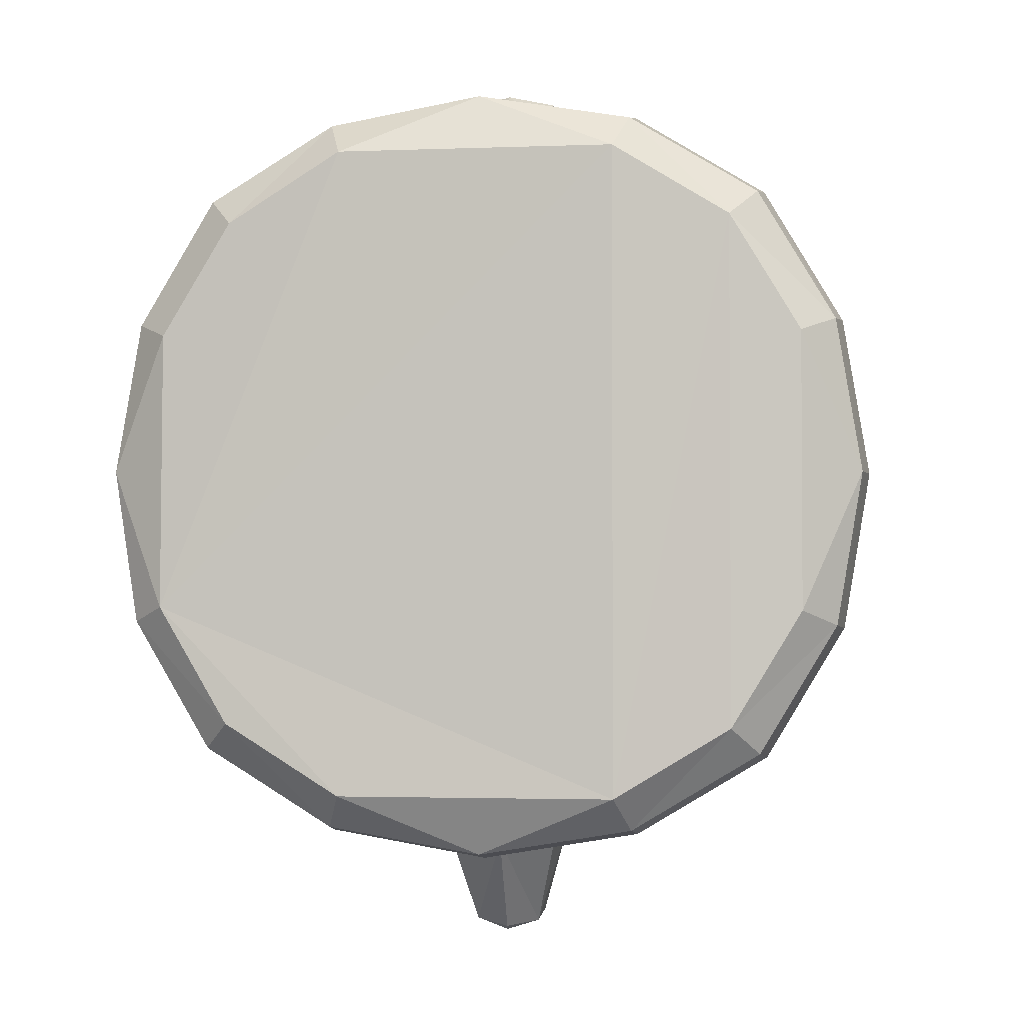
<metadata>
{"format":"obj","ext":"obj","renderer":"f3d","projection":"perspective","resolution":1024,"background":"white","views":[{"elev":-2.3,"azim":8.0,"up":"+Z"}]}
</metadata>
<code>
o Slime_Cube
v -0.8752 1.359 -0.407
v -0.4494 1.064 -1.028
v 0.4295 1.083 -1.027
v -0.3977 1.312 -0.9167
v 0.3678 1.34 -0.9059
v 0.8716 1.356 -0.4636
v -0.004035 1.728 -0.5203
v 0.3525 1.693 -0.47
v -0.3553 1.691 -0.4573
v 1.161 0.2268 -0.4972
v 1.051 0.1096 -0.4493
v 1.184 0.3849 -0.5074
v 0 0.1782 -1.244
v -0.4972 0.1841 -1.161
v 0 0.309 -1.268
v 0.4972 0.1855 -1.161
v -0.4493 0.07001 -1.051
v -0.5074 0.3136 -1.183
v 0.5074 0.3124 -1.183
v 0.4493 0.07115 -1.051
v -1.162 0.1934 -0.4862
v -1.185 0.3063 -0.4852
v -1.052 0.09279 -0.4389
v -0.6606 1.57 -0.4004
v -0.9336 0.2879 -0.917
v -0.9134 0.1884 -0.905
v -0.8252 0.08364 -0.8203
v -0.3507 1.536 -0.7274
v -0.01627 1.564 -0.79
v 0.3286 1.55 -0.7225
v 0.9302 0.3439 -0.9302
v 0.9118 0.2004 -0.9118
v 0.8245 0.09041 -0.8245
v 0.6606 1.57 -0.4212
v -0.7051 1.307 -0.7208
v 0.6818 1.324 -0.7389
v -0.00277 0.9532 -1.201
v -0.1584 0.9327 -1.179
v -0.2165 0.7892 -1.184
v -0.01992 1.071 -1.491
v -0.1838 0.6752 -1.211
v 0.1654 0.9334 -1.17
v 0 0.6554 -1.248
v 0.2262 0.7982 -1.183
v 0.1937 0.6804 -1.21
v -0.1055 1.052 -1.481
v -0.02625 1.03 -1.588
v -0.1155 0.9162 -1.547
v 0.07606 1.061 -1.488
v -0.01085 0.9158 -1.576
v 0.115 1 -1.521
v 0.09863 0.9388 -1.555
v 0.08368 1.016 -1.554
v -0.01752 0.9695 -1.594
v -0.1163 0.9967 -1.545
v -0.02574 1.061 -1.533
v 0 0.5909 -1.231
v -0.2921 0.6353 -1.178
v 0.2751 0.6401 -1.181
v -0.9169 1.422 -0.02951
v -0.9859 1.166 0.4394
v -0.8421 1.442 0.3467
v -0.4152 1.138 0.9951
v 0.0199 1.425 0.8984
v -0.467 0.8015 1.101
v -0.3432 1.445 0.8319
v 0.3936 1.4 0.8491
v 0.4722 0.7885 1.1
v 1.03 1.132 0.3959
v 0.9411 1.398 -0.05663
v 0.8929 1.407 0.3129
v 0.0335 1.818 0.2591
v 1.244 0.233 0
v 1.161 0.2269 0.4972
v 1.268 0.396 0
v 1.051 0.1096 0.4493
v 1.184 0.3854 0.5074
v 0 0.1705 1.244
v -0.4972 0.1821 1.161
v -0 0.3186 1.268
v 0.4972 0.1775 1.161
v -0.4493 0.06176 1.051
v -0.5074 0.3288 1.186
v 0.5074 0.3155 1.186
v 0.4493 0.0655 1.051
v -1.243 0.2127 0.01413
v -1.264 0.3438 0.03076
v -1.158 0.2142 0.5093
v -1.175 0.3528 0.5328
v -1.049 0.1021 0.4597
v -0.6844 1.651 -0.08291
v -0.6273 1.654 0.2652
v -0.923 0.3366 0.9428
v -0.9086 0.2002 0.9186
v -0.8227 0.09006 0.8287
v 0.02173 1.657 0.6599
v 0.9302 0.3326 0.9302
v 0.9118 0.1947 0.9118
v 0.8245 0.09028 0.8245
v 0.6778 1.611 0.2704
v -0.6493 1.446 0.6545
v -0.7656 1.167 0.791
v 0.7121 1.395 0.6444
v 0.8172 1.136 0.7685
v -0.4929 0.5399 1.16
v -0.5329 1.6 0.512
v 0.5885 1.541 0.5291
v 0.003374 0.9611 1.136
v -0.1528 0.9315 1.139
v -0.2131 0.7966 1.186
v -0.008016 1.215 1.224
v -0.1806 0.6801 1.222
v 0.171 0.9334 1.14
v 0.2262 0.7957 1.187
v 0.1937 0.6819 1.227
v -0.1486 0.8747 1.357
v -0.000279 0.8964 1.4
v 0.1591 0.8907 1.365
v -0.09482 1.193 1.234
v -0.1275 1.166 1.307
v -0.01664 1.26 1.312
v -0.1092 1.152 1.374
v 0.0878 1.205 1.232
v -0.008003 1.169 1.398
v 0.1192 1.178 1.308
v 0.1023 1.162 1.378
v 0.08962 1.217 1.315
v -0.01278 1.22 1.366
v -0.1078 1.204 1.312
v -0.01386 1.241 1.258
v -0 0.5836 1.232
v -0.2921 0.6269 1.185
v 0.2751 0.6391 1.195
v 0.4512 1.151 0.7625
v 0.6406 1.251 0.7435
v 0.3476 1.148 0.7339
v 0.343 1.138 0.627
v 0.4438 1.134 0.5896
v 0.7014 1.352 0.723
v 0.43 1.356 0.9432
v 0.1508 1.338 0.7569
v 0.2426 1.305 0.4351
v 0.5823 1.313 0.4134
v 0.672 1.405 0.8146
v 0.3387 1.413 0.9414
v 0.1189 1.385 0.666
v 0.3142 1.356 0.3728
v 0.6588 1.375 0.4568
v 0.5489 1.646 0.8215
v 0.2752 1.645 0.8111
v 0.2007 1.619 0.5488
v 0.4283 1.604 0.3973
v 0.6435 1.621 0.5658
v 0.491 1.715 0.563
v 0.5626 1.659 0.5114
v 0.5319 1.607 0.426
v 0.3874 1.712 0.5343
v 0.3554 1.653 0.4541
v 0.2601 1.61 0.4597
v 0.3279 1.721 0.6234
v 0.2366 1.671 0.6324
v 0.2084 1.637 0.7273
v 0.3948 1.73 0.7072
v 0.3703 1.688 0.8
v 0.4482 1.65 0.8589
v 0.4955 1.726 0.6698
v 0.5718 1.68 0.7252
v 0.6481 1.631 0.6727
v 0.6881 1.527 0.5391
v 0.5761 1.512 0.4001
v 0.4085 1.507 0.3537
v 0.3159 1.46 0.3668
v 0.2403 1.514 0.4161
v 0.1442 1.528 0.5603
v 0.1236 1.489 0.6554
v 0.1519 1.546 0.7388
v 0.2601 1.56 0.8742
v 0.4338 1.566 0.9208
v 0.5964 1.559 0.8608
v 0.6667 1.506 0.804
v 0.6955 1.544 0.7121
v 0.4999 1.451 0.3554
v 0.4056 1.299 0.3746
v 0.1687 1.463 0.4783
v 0.1726 1.359 0.4913
v 0.1434 1.32 0.5839
v 0.1838 1.498 0.8297
v 0.1875 1.394 0.8371
v 0.2624 1.351 0.8967
v 0.5256 1.51 0.9218
v 0.5227 1.403 0.93
v 0.5982 1.35 0.8808
v 0.7213 1.482 0.627
v 0.7219 1.39 0.6263
v 0.6939 1.334 0.542
v 0.5671 1.227 0.4783
v 0.4689 1.177 0.4958
v 0.3904 1.214 0.4379
v 0.2897 1.217 0.4752
v 0.2668 1.183 0.5716
v 0.1905 1.232 0.6241
v 0.1951 1.243 0.731
v 0.276 1.205 0.7854
v 0.3067 1.257 0.8709
v 0.6354 1.239 0.5597
v 0.6038 1.197 0.6614
v 0.5106 1.142 0.6734
v 0.4103 1.26 0.8995
v 0.4831 1.211 0.8427
v 0.5785 1.254 0.8371
v 0.3979 1.146 0.7538
v 0.6102 1.245 0.7923
v 0.4243 1.305 0.9258
v 0.6021 1.226 0.519
v 0.3399 1.139 0.681
v 0.1703 1.288 0.7495
v 0.3915 1.131 0.6037
v 0.2603 1.258 0.4546
v 0.5748 1.269 0.4381
v 0.6926 1.38 0.7701
v 0.71 1.502 0.5799
v 0.3859 1.387 0.9482
v 0.566 1.533 0.8954
v 0.1294 1.364 0.7146
v 0.2196 1.527 0.8581
v 0.2735 1.332 0.3997
v 0.1501 1.493 0.5191
v 0.623 1.346 0.4287
v 0.4526 1.476 0.3486
v 0.5784 1.606 0.8419
v 0.2686 1.606 0.8481
v 0.1672 1.577 0.5569
v 0.4142 1.558 0.371
v 0.6683 1.576 0.5473
v 0.4989 1.655 0.8407
v 0.4986 1.724 0.6158
v 0.2409 1.648 0.7692
v 0.2294 1.621 0.503
v 0.4804 1.612 0.4098
v 0.3582 1.252 0.887
v 0.4854 1.143 0.7213
v 0.5879 1.299 0.8651
v 0.4814 1.134 0.6285
v 0.1916 1.231 0.6782
v 0.2788 1.301 0.8855
v 0.3396 1.209 0.4561
v 0.1639 1.273 0.5993
v 0.4018 1.253 0.4021
v 0.7139 1.511 0.673
v 0.683 1.357 0.4973
v 0.4788 1.537 0.9274
v 0.6373 1.379 0.8544
v 0.1615 1.52 0.7854
v 0.296 1.385 0.9233
v 0.2017 1.486 0.4417
v 0.1254 1.355 0.6218
v 0.5426 1.479 0.3735
v 0.3609 1.329 0.3672
v 0.6747 1.591 0.6974
v 0.437 1.611 0.8942
v 0.1747 1.594 0.7305
v 0.2507 1.565 0.4317
v 0.5597 1.562 0.4113
v 0.4471 1.732 0.6932
v 0.647 1.632 0.6186
v 0.3571 1.73 0.6683
v 0.3532 1.72 0.5755
v 0.4406 1.717 0.543
v 0.2972 1.542 0.9019
v 0.3382 1.463 0.9382
v 0.4324 1.462 0.9533
v 0.3495 1.617 0.8822
v 0.5653 1.076 -0.8845
v 0.2706 0.9709 -0.8375
v 0.2791 0.9904 -0.7278
v 0.6211 1.165 -0.8994
v 0.3393 1.146 -1.08
v 0.07065 1.152 -0.8845
v 0.1968 1.2 -0.5716
v 0.5323 1.197 -0.5931
v 0.5901 1.215 -0.9867
v 0.244 1.193 -1.089
v 0.2752 1.266 -0.5182
v 0.6035 1.246 -0.655
v 0.4655 1.452 -1.035
v 0.1894 1.446 -1.013
v 0.1421 1.483 -0.741
v 0.3834 1.499 -0.6121
v 0.5825 1.479 -0.7932
v 0.4289 1.571 -0.8029
v 0.5054 1.526 -0.749
v 0.3286 1.576 -0.7643
v 0.305 1.536 -0.6702
v 0.2101 1.494 -0.6567
v 0.2608 1.565 -0.8472
v 0.1693 1.514 -0.8371
v 0.1311 1.457 -0.9231
v 0.3192 1.554 -0.9373
v 0.2859 1.491 -1.017
v 0.3605 1.446 -1.066
v 0.4231 1.557 -0.9097
v 0.4951 1.502 -0.9567
v 0.5777 1.468 -0.8971
v 0.6289 1.389 -0.7575
v 0.3688 1.415 -0.5472
v 0.2762 1.368 -0.5373
v 0.1957 1.41 -0.5902
v 0.08421 1.389 -0.733
v 0.07416 1.366 -0.9095
v 0.1689 1.348 -1.053
v 0.2464 1.299 -1.096
v 0.3425 1.354 -1.103
v 0.5119 1.363 -1.053
v 0.4592 1.356 -0.5549
v 0.3657 1.207 -0.5233
v 0.1175 1.345 -0.641
v 0.08228 1.179 -0.7107
v 0.1704 1.138 -1.029
v 0.4357 1.302 -1.097
v 0.5144 1.155 -1.029
v 0.6533 1.324 -0.8348
v 0.6483 1.22 -0.8229
v 0.6271 1.179 -0.7334
v 0.5115 1.099 -0.6337
v 0.3451 1.109 -0.5648
v 0.2403 1.104 -0.5955
v 0.2079 1.048 -0.6786
v 0.1243 1.08 -0.7373
v 0.1188 1.067 -0.8406
v 0.1929 1.013 -0.894
v 0.2159 1.047 -0.9894
v 0.3206 1.052 -1.021
v 0.4979 1.067 -0.9681
v 0.3201 0.9667 -0.8591
v 0.5327 1.065 -0.9261
v 0.3343 1.096 -1.054
v 0.5988 1.118 -0.8889
v 0.5417 1.086 -0.6759
v 0.09141 1.105 -0.8672
v 0.3296 0.9887 -0.709
v 0.2126 1.148 -0.583
v 0.5215 1.145 -0.6072
v 0.6118 1.192 -0.9445
v 0.6467 1.355 -0.7933
v 0.4786 1.33 -1.079
v 0.05381 1.189 -0.8473
v 0.1306 1.321 -1.026
v 0.232 1.236 -0.5384
v 0.09422 1.364 -0.6873
v 0.5708 1.225 -0.6186
v 0.4133 1.385 -0.5425
v 0.4947 1.411 -1.044
v 0.108 1.44 -0.7384
v 0.3723 1.461 -0.5756
v 0.609 1.438 -0.7697
v 0.4134 1.456 -1.052
v 0.4314 1.568 -0.8569
v 0.1594 1.458 -0.969
v 0.1753 1.495 -0.6987
v 0.4338 1.503 -0.6321
v 0.2676 1.042 -1.006
v 0.4142 0.9782 -0.8289
v 0.5053 1.107 -1.004
v 0.6041 1.131 -0.7284
v 0.419 0.9894 -0.7368
v 0.293 1.101 -0.5758
v 0.1009 1.127 -0.7182
v 0.3596 1.155 -0.5403
v 0.6427 1.345 -0.8821
v 0.6215 1.215 -0.6948
v 0.5548 1.187 -1.013
v 0.07887 1.329 -0.951
v 0.2016 1.166 -1.064
v 0.155 1.378 -0.6054
v 0.06015 1.204 -0.7536
v 0.4992 1.378 -0.5855
v 0.3223 1.24 -0.5135
v 0.6024 1.423 -0.9149
v 0.09687 1.414 -0.9158
v 0.2039 1.456 -0.6183
v 0.3725 1.559 -0.9291
v 0.5814 1.48 -0.8454
v 0.2855 1.563 -0.8954
v 0.2905 1.575 -0.8028
v 0.3807 1.578 -0.779
v 0.4959 1.512 -0.6976
v 0.04679 1.273 -0.8099
v 0.1346 1.164 -1.004
v 0.3997 1.02 -0.6622
v 0.2024 1.026 -0.9459
v 0.3501 0.9671 -0.7825
v 0.07432 1.133 -0.794
v 0.118 1.384 -0.9917
v 0.4502 1.443 -0.584
v 0.2896 0.988 -0.9399
v 0.6133 1.116 -0.8084
v 0.487 1.027 -0.6991
v 0.129 1.089 -0.9436
v 0.6393 1.265 -0.9226
v 0.05106 1.255 -0.9057
v 0.5442 1.303 -0.5908
v 0.5569 1.421 -0.9921
v 0.571 1.454 -0.6965
f 60 24 1
f 17 13 20
f 125 126 118
f 28 35 24
f 34 36 30
f 77 104 97
f 7 30 29
f 7 28 9
f 10 33 32
f 48 43 41
f 73 12 75
f 10 31 12
f 70 69 75
f 14 27 26
f 14 15 13
f 26 18 14
f 15 16 13
f 19 32 16
f 16 33 20
f 86 22 21
f 21 25 26
f 21 27 23
f 40 56 46
f 54 55 47
f 40 49 56
f 53 54 47
f 48 54 50
f 56 53 47
f 53 49 51
f 54 52 50
f 52 53 51
f 56 55 46
f 102 93 65
f 57 45 59
f 57 41 43
f 38 55 39
f 60 92 91
f 89 102 61
f 51 42 44
f 62 61 101
f 72 96 107
f 44 52 51
f 68 104 67
f 85 81 78
f 74 99 76
f 73 77 74
f 74 97 98
f 79 95 82
f 131 116 112
f 80 79 78
f 83 94 79
f 98 84 81
f 81 99 98
f 88 87 86
f 94 89 88
f 88 95 94
f 72 106 96
f 126 117 118
f 111 119 130
f 129 128 121
f 111 130 123
f 128 127 121
f 117 122 116
f 129 120 122
f 122 124 128
f 130 127 123
f 127 125 123
f 128 124 126
f 126 125 127
f 129 130 119
f 43 52 45
f 70 12 6
f 59 44 3
f 58 15 18
f 103 104 69
f 20 85 23
f 120 119 109
f 66 64 96
f 38 2 4
f 12 36 6
f 90 88 86
f 35 4 2
f 110 116 120
f 39 48 41
f 63 109 108
f 80 131 132
f 100 34 8
f 133 80 84
f 115 117 131
f 61 62 60
f 22 35 25
f 11 73 76
f 40 46 37
f 87 1 22
f 72 7 9
f 33 76 99
f 123 113 108
f 29 30 5
f 100 71 70
f 113 125 114
f 60 91 24
f 14 13 17
f 13 16 20
f 115 114 118
f 114 125 118
f 24 9 28
f 28 4 35
f 35 1 24
f 30 8 34
f 34 6 36
f 36 5 30
f 77 69 104
f 7 8 30
f 7 29 28
f 10 11 33
f 48 50 43
f 73 10 12
f 10 32 31
f 71 69 70
f 69 77 75
f 14 17 27
f 14 18 15
f 26 25 18
f 15 19 16
f 19 31 32
f 16 32 33
f 86 87 22
f 21 22 25
f 21 26 27
f 54 48 55
f 53 52 54
f 56 49 53
f 56 47 55
f 93 83 105
f 65 63 102
f 63 66 102
f 102 66 101
f 93 105 65
f 57 43 45
f 57 58 41
f 38 46 55
f 60 62 92
f 89 93 102
f 51 49 42
f 102 101 61
f 101 106 62
f 106 92 62
f 64 67 96
f 67 103 107
f 107 100 72
f 67 107 96
f 44 45 52
f 68 84 97
f 97 104 68
f 104 103 67
f 79 82 78
f 82 85 78
f 74 98 99
f 73 75 77
f 74 77 97
f 79 94 95
f 131 117 116
f 112 132 131
f 80 83 79
f 83 93 94
f 98 97 84
f 81 85 99
f 88 89 87
f 94 93 89
f 88 90 95
f 72 92 106
f 126 124 117
f 129 122 128
f 128 126 127
f 117 124 122
f 130 121 127
f 129 121 130
f 43 50 52
f 70 75 12
f 3 5 36
f 36 31 3
f 31 19 59
f 3 31 59
f 19 15 59
f 15 57 59
f 59 45 44
f 44 42 3
f 39 41 58
f 58 57 15
f 18 2 58
f 2 38 39
f 58 2 39
f 69 71 103
f 71 100 107
f 103 71 107
f 17 20 23
f 20 33 99
f 85 20 99
f 85 82 23
f 82 95 90
f 23 82 90
f 23 27 17
f 109 110 120
f 120 129 119
f 96 106 66
f 106 101 66
f 28 29 4
f 29 37 4
f 37 38 4
f 12 31 36
f 21 23 86
f 23 90 86
f 2 18 25
f 25 35 2
f 112 116 110
f 116 122 120
f 39 55 48
f 113 114 68
f 68 67 113
f 67 64 113
f 64 66 63
f 63 65 109
f 65 110 109
f 64 63 108
f 113 64 108
f 132 112 110
f 110 65 132
f 65 105 132
f 105 83 132
f 83 80 132
f 7 72 8
f 72 100 8
f 133 131 80
f 80 78 81
f 81 84 80
f 84 68 133
f 68 114 133
f 114 115 133
f 131 133 115
f 115 118 117
f 60 87 61
f 87 89 61
f 22 1 35
f 10 73 11
f 73 74 76
f 46 38 37
f 37 42 49
f 49 40 37
f 87 60 1
f 24 91 9
f 91 92 72
f 9 91 72
f 33 11 76
f 108 109 119
f 119 111 108
f 111 123 108
f 3 42 5
f 42 37 5
f 37 29 5
f 6 34 70
f 34 100 70
f 113 123 125
f 322 396 276
f 347 311 373
f 387 400 346
f 353 287 296
f 388 372 347
f 353 349 374
f 399 369 321
f 277 311 312
f 223 190 191
f 340 391 365
f 401 284 304
f 373 361 318
f 332 336 333
f 366 327 340
f 342 368 325
f 314 315 280
f 286 299 312
f 363 371 343
f 381 302 356
f 368 377 348
f 243 241 211
f 252 180 223
f 238 161 267
f 213 208 209
f 400 387 309
f 402 369 399
f 236 167 265
f 212 252 242
f 222 270 145
f 175 224 253
f 226 185 255
f 244 200 215
f 233 172 262
f 217 200 246
f 267 158 238
f 265 155 236
f 215 203 244
f 245 188 216
f 256 175 227
f 309 379 393
f 237 164 266
f 211 209 240
f 185 218 247
f 259 167 230
f 264 268 267
f 235 260 251
f 264 163 164
f 263 155 234
f 203 211 240
f 363 336 277
f 233 239 263
f 158 233 262
f 161 232 261
f 232 262 255
f 387 349 308
f 269 231 177
f 231 261 253
f 269 177 225
f 246 197 217
f 225 187 188
f 226 258 248
f 348 283 306
f 224 188 253
f 216 202 203
f 172 226 255
f 266 160 161
f 221 194 250
f 370 322 344
f 150 231 272
f 403 355 289
f 265 249 234
f 235 167 264
f 380 306 354
f 214 206 243
f 268 154 155
f 224 256 247
f 227 184 185
f 218 200 247
f 258 172 229
f 240 213 222
f 232 174 175
f 399 281 313
f 239 158 268
f 242 191 213
f 302 402 285
f 385 293 360
f 328 329 274
f 354 288 293
f 351 306 377
f 384 296 359
f 385 386 290
f 350 364 370
f 403 394 376
f 274 334 391
f 271 222 140
f 230 180 259
f 354 394 288
f 212 209 241
f 180 220 249
f 243 197 214
f 316 317 279
f 398 388 318
f 395 334 274
f 139 135 205
f 344 321 369
f 362 395 333
f 357 381 383
f 273 397 362
f 296 383 358
f 338 396 364
f 367 327 341
f 249 220 139
f 356 352 345
f 272 269 178
f 278 339 392
f 357 291 382
f 219 197 248
f 356 299 381
f 391 362 365
f 359 293 384
f 383 299 358
f 241 206 212
f 183 182 143
f 386 394 403
f 329 339 398
f 398 339 278
f 382 302 357
f 366 389 325
f 214 228 250
f 169 148 170
f 322 323 396
f 323 364 396
f 396 337 276
f 310 311 347
f 311 282 373
f 392 375 346
f 375 387 346
f 296 297 379
f 379 353 296
f 388 400 372
f 372 393 347
f 347 373 388
f 373 318 388
f 374 307 380
f 380 294 359
f 359 287 353
f 353 308 349
f 349 316 374
f 374 380 359
f 359 353 374
f 321 322 399
f 322 276 399
f 276 343 399
f 312 319 277
f 277 282 311
f 191 192 252
f 252 223 191
f 365 397 389
f 389 340 365
f 355 403 304
f 403 401 304
f 401 350 284
f 284 370 344
f 284 344 304
f 373 282 336
f 282 277 336
f 336 332 361
f 373 336 361
f 361 331 318
f 363 333 336
f 333 395 332
f 395 361 332
f 326 327 366
f 327 275 340
f 325 389 324
f 389 397 324
f 397 338 324
f 324 342 325
f 314 351 315
f 351 377 315
f 315 368 280
f 368 342 280
f 401 376 314
f 280 350 401
f 401 314 280
f 300 312 299
f 312 311 286
f 311 310 286
f 343 276 337
f 337 273 335
f 335 333 363
f 363 320 371
f 371 281 343
f 343 337 363
f 337 335 363
f 301 302 381
f 302 285 356
f 341 326 366
f 366 325 368
f 368 315 377
f 377 283 348
f 348 279 341
f 341 366 348
f 366 368 348
f 215 137 217
f 217 138 243
f 243 207 241
f 241 134 211
f 211 136 215
f 215 217 211
f 217 243 211
f 144 180 252
f 180 179 223
f 151 161 238
f 161 160 267
f 209 210 242
f 242 213 209
f 387 308 309
f 308 353 379
f 309 308 379
f 309 372 400
f 402 378 369
f 166 167 236
f 167 168 265
f 242 210 212
f 212 135 220
f 135 139 220
f 220 144 252
f 212 220 252
f 252 192 242
f 222 271 270
f 253 176 175
f 175 146 224
f 142 185 226
f 185 184 255
f 201 200 244
f 200 137 215
f 171 172 233
f 172 173 262
f 137 200 217
f 200 199 246
f 157 158 267
f 158 159 238
f 153 155 265
f 155 154 236
f 136 203 215
f 203 202 244
f 189 188 245
f 188 141 216
f 146 175 256
f 175 174 227
f 379 297 393
f 297 358 393
f 358 286 393
f 286 310 393
f 310 347 393
f 393 372 309
f 150 164 237
f 164 163 266
f 134 209 211
f 209 208 240
f 247 186 185
f 185 142 218
f 168 167 259
f 167 149 230
f 267 160 266
f 266 163 264
f 264 166 236
f 236 154 268
f 268 157 267
f 267 266 264
f 264 236 268
f 223 179 230
f 230 149 235
f 235 165 260
f 260 178 251
f 251 190 223
f 223 230 251
f 230 235 251
f 164 165 235
f 235 264 164
f 156 155 263
f 155 153 234
f 240 204 203
f 203 136 211
f 277 319 320
f 319 345 320
f 345 371 320
f 320 363 277
f 257 182 229
f 229 171 233
f 233 152 239
f 239 156 263
f 263 170 257
f 257 229 263
f 229 233 263
f 262 159 158
f 158 152 233
f 261 162 161
f 161 151 232
f 255 184 227
f 227 174 232
f 232 151 238
f 238 159 262
f 262 173 255
f 255 227 232
f 232 238 262
f 387 375 349
f 269 272 231
f 253 187 225
f 225 177 231
f 231 150 237
f 237 162 261
f 261 176 253
f 253 225 231
f 231 237 261
f 145 270 254
f 270 269 225
f 254 270 225
f 198 197 246
f 197 138 217
f 188 189 254
f 254 225 188
f 246 199 218
f 218 142 226
f 226 147 258
f 258 183 248
f 248 198 246
f 246 218 248
f 218 226 248
f 306 307 374
f 374 348 306
f 141 188 224
f 188 187 253
f 203 204 245
f 245 216 203
f 255 173 172
f 172 147 226
f 161 162 237
f 237 266 161
f 193 194 221
f 194 195 250
f 323 322 370
f 322 321 344
f 260 165 272
f 165 164 272
f 164 150 272
f 289 291 403
f 291 386 403
f 259 181 249
f 249 193 221
f 221 169 234
f 234 153 265
f 265 168 259
f 259 249 265
f 249 221 234
f 149 167 235
f 167 166 264
f 307 306 380
f 306 305 354
f 205 206 214
f 206 207 243
f 155 156 239
f 239 268 155
f 244 202 216
f 216 141 224
f 224 146 256
f 256 186 247
f 247 201 244
f 244 216 247
f 216 224 247
f 185 186 256
f 256 227 185
f 199 200 218
f 200 201 247
f 147 172 258
f 172 171 229
f 254 189 245
f 245 204 240
f 240 208 213
f 213 140 222
f 222 145 254
f 254 245 222
f 245 240 222
f 175 176 261
f 261 232 175
f 352 402 313
f 402 399 313
f 399 343 281
f 281 371 345
f 281 345 313
f 152 158 239
f 158 157 268
f 192 191 242
f 191 140 213
f 302 303 402
f 303 378 402
f 402 352 285
f 292 293 385
f 293 288 360
f 329 330 274
f 274 275 328
f 275 327 328
f 293 294 380
f 380 354 293
f 305 306 351
f 306 283 377
f 295 296 384
f 296 287 359
f 360 386 385
f 386 291 290
f 338 364 342
f 364 323 370
f 342 364 350
f 370 284 350
f 350 280 342
f 342 324 338
f 351 314 394
f 314 376 394
f 376 401 403
f 340 275 391
f 275 274 391
f 140 191 271
f 191 190 271
f 190 251 271
f 179 180 230
f 180 181 259
f 354 305 394
f 305 351 394
f 394 360 288
f 210 209 212
f 209 134 241
f 249 181 180
f 180 144 220
f 138 197 243
f 197 196 214
f 316 349 317
f 349 375 317
f 317 367 341
f 348 374 279
f 374 316 279
f 317 341 279
f 318 331 398
f 331 390 398
f 274 330 395
f 330 390 395
f 390 331 361
f 361 395 390
f 135 206 205
f 205 195 139
f 195 194 139
f 369 378 344
f 378 303 382
f 344 378 355
f 382 289 355
f 344 355 304
f 382 355 378
f 333 335 362
f 362 334 395
f 383 295 384
f 384 292 385
f 385 290 357
f 357 301 381
f 381 298 383
f 383 384 385
f 385 357 383
f 362 335 273
f 273 337 396
f 396 397 273
f 397 365 362
f 358 297 296
f 296 295 383
f 338 397 396
f 328 327 367
f 327 326 341
f 139 194 249
f 194 193 249
f 345 319 312
f 312 300 356
f 356 285 352
f 352 313 345
f 345 312 356
f 269 270 178
f 270 271 178
f 271 251 178
f 178 260 272
f 339 329 392
f 329 328 392
f 328 367 392
f 367 317 392
f 317 375 392
f 392 346 278
f 290 291 357
f 291 289 382
f 196 197 219
f 197 198 248
f 300 299 356
f 299 298 381
f 391 334 362
f 294 293 359
f 293 292 384
f 298 299 383
f 299 286 358
f 207 206 241
f 206 135 212
f 183 258 182
f 258 229 182
f 182 257 143
f 257 228 143
f 219 248 183
f 143 219 183
f 386 360 394
f 390 330 398
f 330 329 398
f 346 400 278
f 400 388 278
f 388 398 278
f 303 302 382
f 302 301 357
f 366 340 389
f 195 205 250
f 205 214 250
f 214 196 219
f 219 143 228
f 228 148 250
f 214 219 228
f 263 234 169
f 169 221 250
f 148 228 170
f 228 257 170
f 169 250 148
f 170 263 169

</code>
